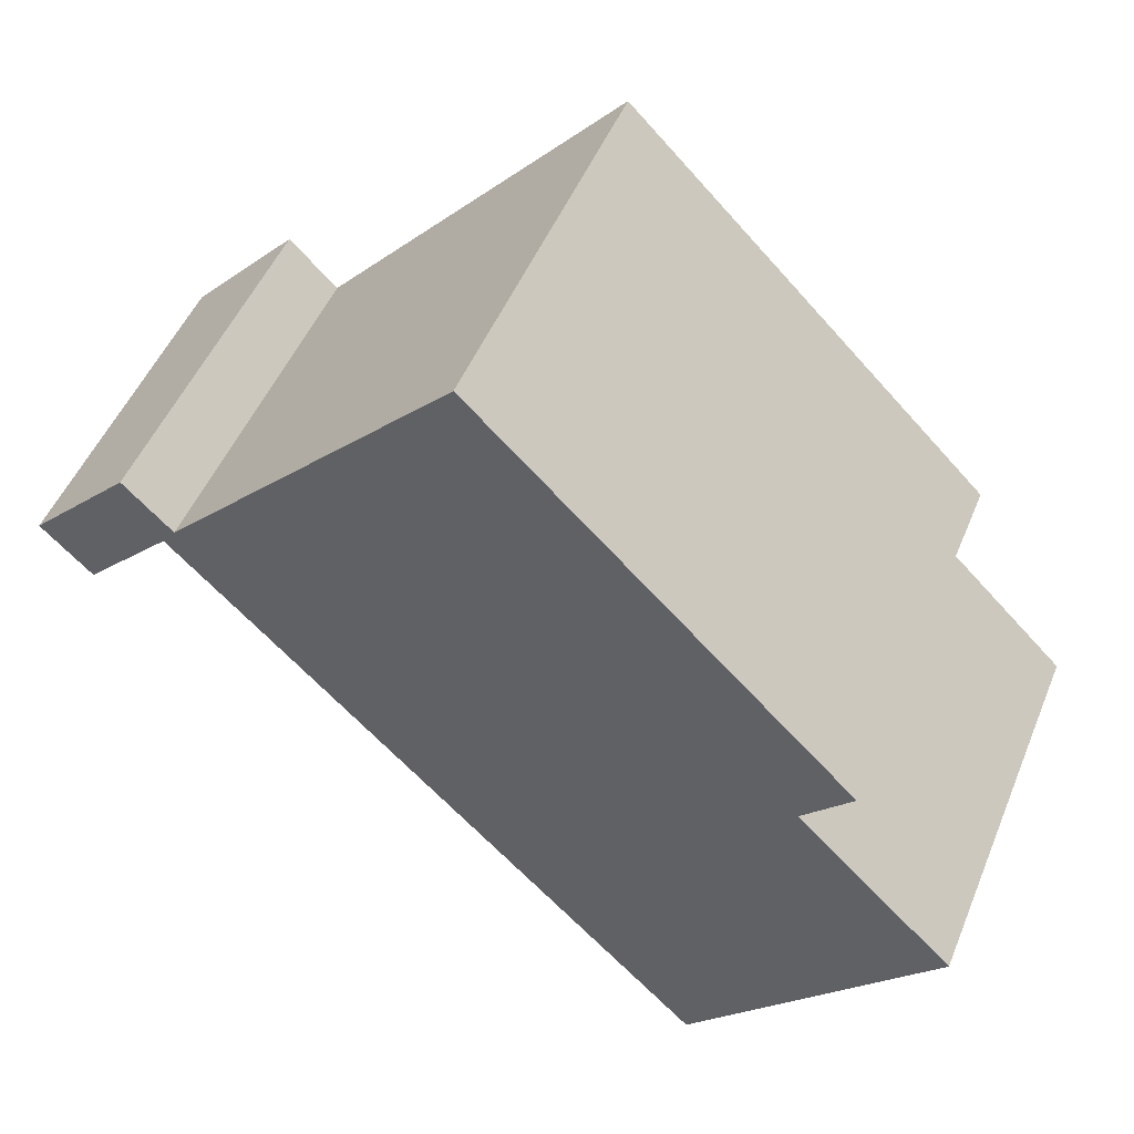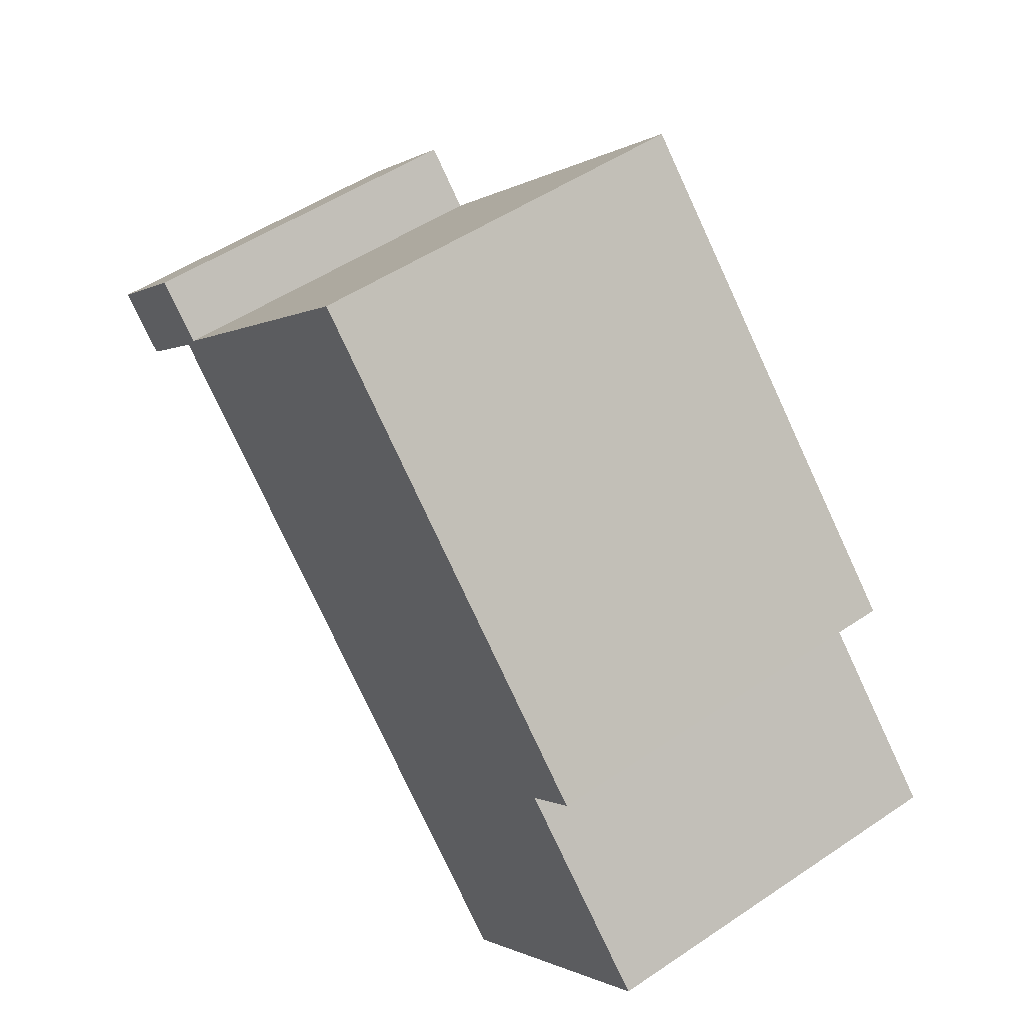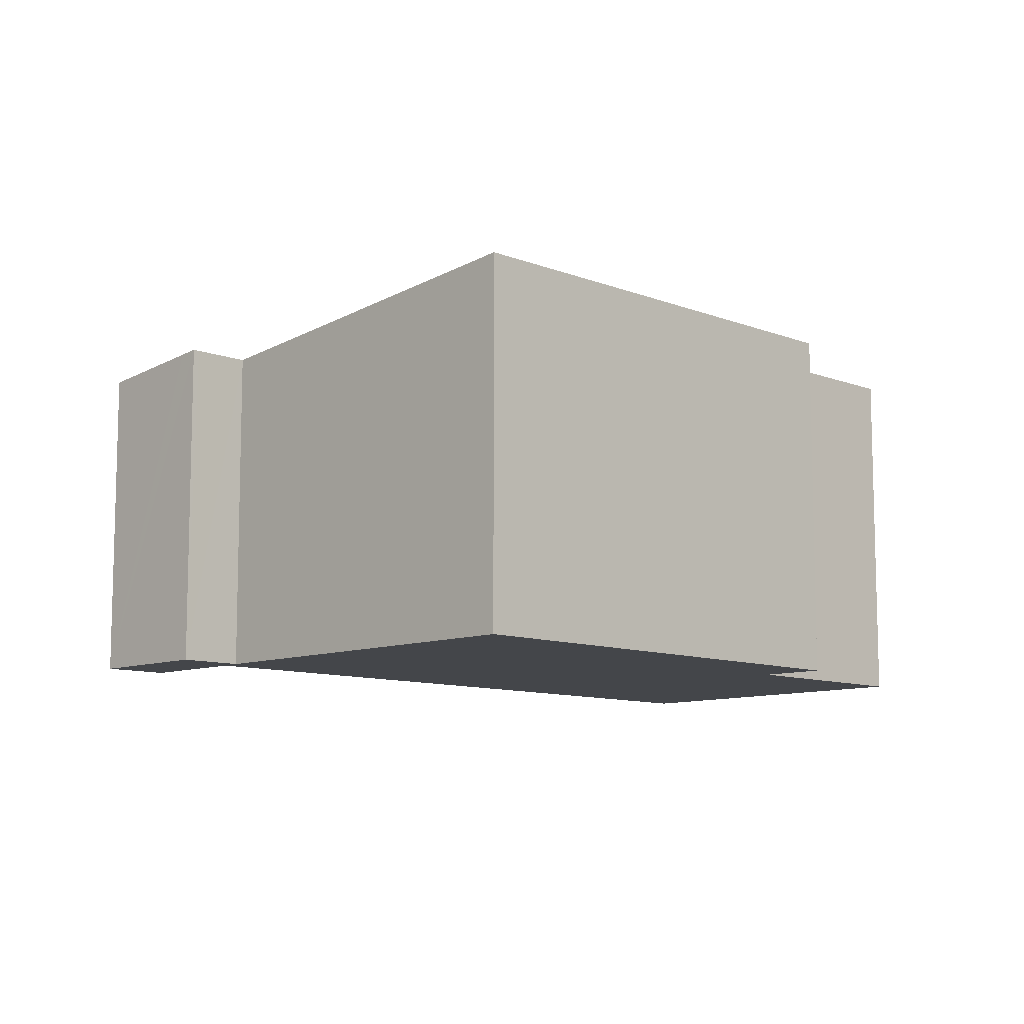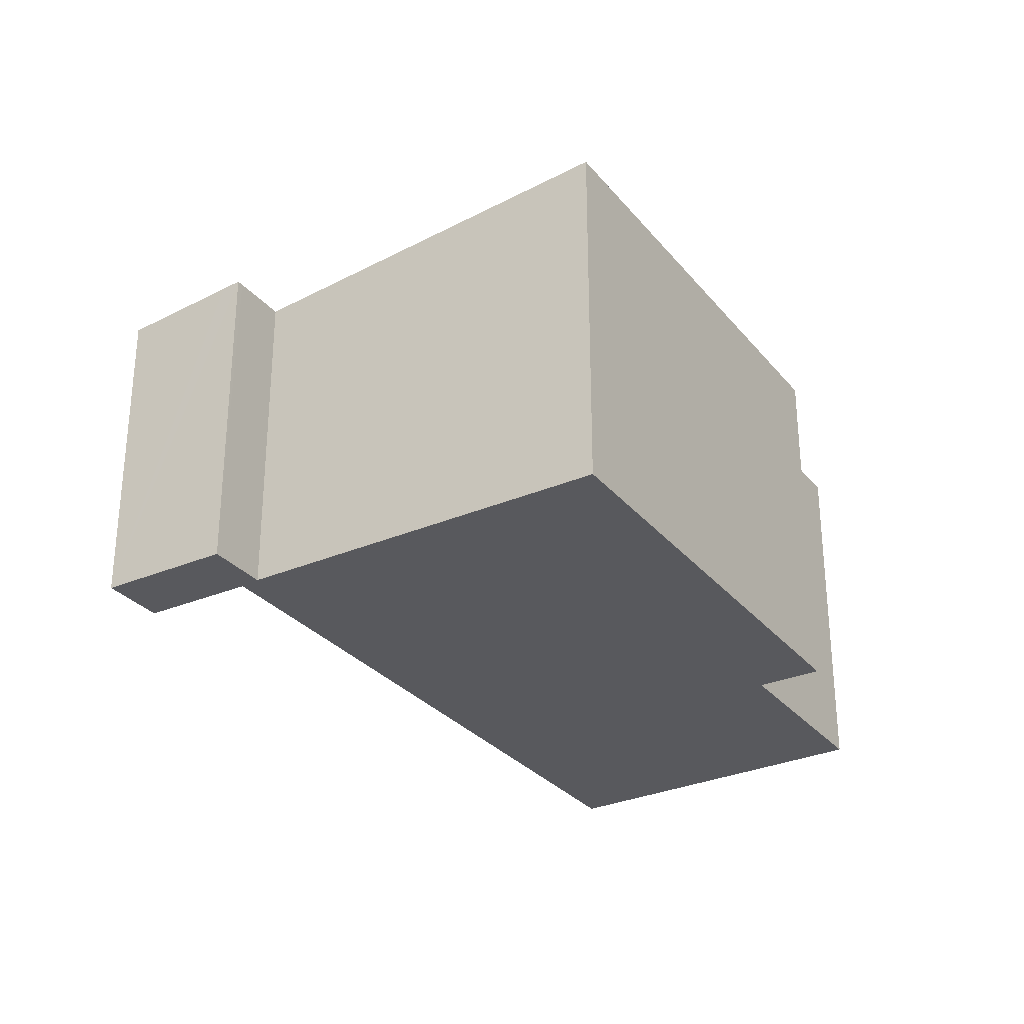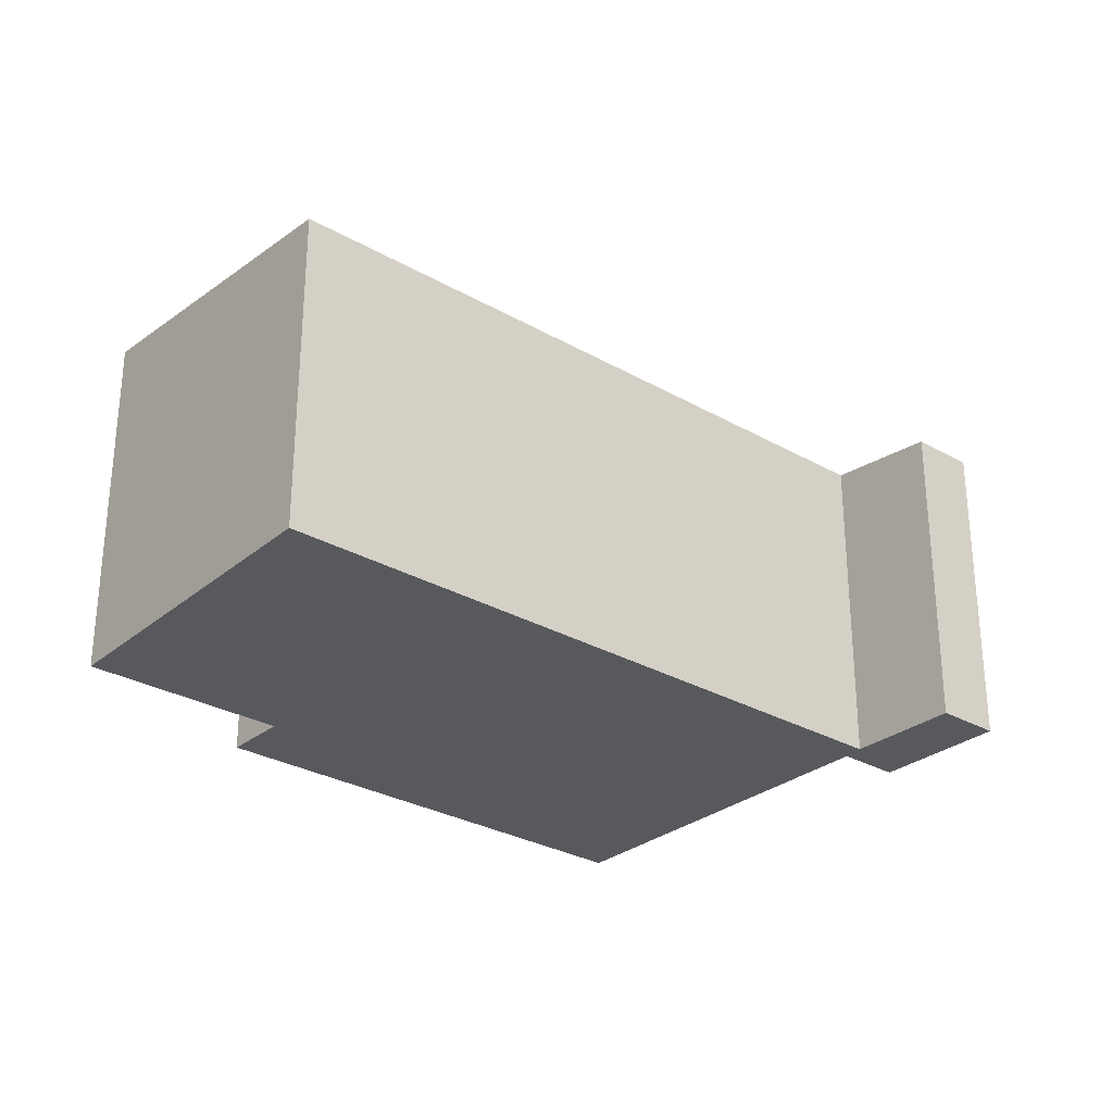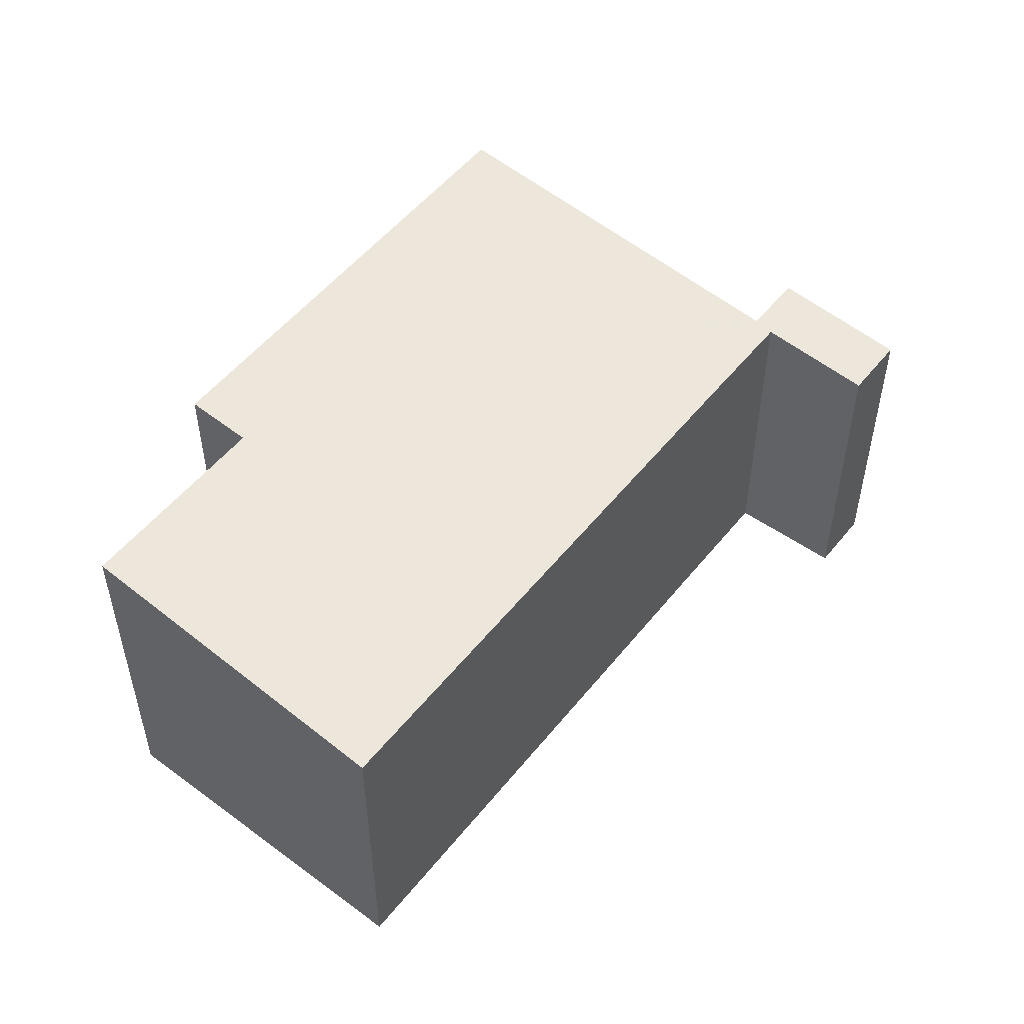
<metadata>
{"format":"obj","ext":"obj","renderer":"f3d","projection":"perspective","resolution":1024,"background":"white","views":[{"elev":49.6,"azim":22.0,"up":"+Z"},{"elev":51.2,"azim":53.7,"up":"+Z"},{"elev":-9.8,"azim":-0.2,"up":"+Y"},{"elev":-29.8,"azim":-13.5,"up":"+Y"},{"elev":-29.0,"azim":-175.7,"up":"+Y"},{"elev":52.1,"azim":172.1,"up":"+Y"}]}
</metadata>
<code>
v  9.012 7.813 6.911
v  3.03 7.027 1.099
v  8.854 7.813 7.068
v  12.48 7.812 3.461
v  12.64 7.811 3.3
v  2.757 6.985 0.746
v  4.521 6.986 -0.989
v  16.33 7.81 -0.37
v  6.687 6.986 -3.133
v  15.32 7.674 -1.396
v  7.601 6.985 -4.037
v  18.5 7.673 -4.547
v  10.41 6.985 -6.813
v  13.17 6.985 -9.545
v  13.48 6.985 -9.857
v  2.148 7.027 1.969
v  1.751 6.987 1.771
v  2.046 7.027 2.069
v  0 6.753 4.135e-16
v  1.154 6.772 -0.859
v  1.016 6.753 -0.997
v  13.48 6.036e-16 -9.857
v  13.17 5.845e-16 -9.545
v  10.41 4.172e-16 -6.813
v  7.601 2.472e-16 -4.037
v  6.687 1.918e-16 -3.133
v  4.521 6.056e-17 -0.989
v  2.757 -4.568e-17 0.746
v  1.016 6.105e-17 -0.997
v  0 0 0
v  1.154 5.26e-17 -0.859
v  16.33 2.266e-17 -0.37
v  15.32 8.548e-17 -1.396
v  18.5 2.784e-16 -4.547
v  2.046 -1.267e-16 2.069
v  1.751 -1.084e-16 1.771
v  8.854 -4.328e-16 7.068
v  3.03 -6.729e-17 1.099
v  2.148 -1.206e-16 1.969
v  9.012 -4.232e-16 6.911
v  12.48 -2.119e-16 3.461
v  12.64 -2.021e-16 3.3
g defaultobject
f 1 2 3
f 2 1 4
f 5 6 4
f 6 5 7
f 7 5 8
f 7 8 9
f 9 8 10
f 9 10 11
f 11 10 12
f 11 12 13
f 13 12 14
f 14 12 15
f 16 17 18
f 17 16 2
f 17 2 19
f 19 2 4
f 19 4 6
f 19 6 20
f 19 20 21
f 22 14 15
f 14 22 13
f 13 22 11
f 11 22 23
f 11 23 24
f 11 24 9
f 9 24 25
f 9 25 7
f 7 25 6
f 6 25 26
f 6 26 27
f 6 27 28
f 29 19 21
f 19 29 30
f 28 20 6
f 20 28 21
f 21 28 29
f 29 28 31
f 32 10 8
f 10 32 33
f 34 15 12
f 15 34 22
f 30 17 19
f 17 30 18
f 18 30 35
f 35 30 36
f 2 37 3
f 37 2 38
f 35 16 18
f 16 35 2
f 2 35 38
f 38 35 39
f 37 1 3
f 1 37 4
f 4 37 5
f 5 37 8
f 8 37 32
f 32 37 40
f 32 40 41
f 32 41 42
f 33 12 10
f 12 33 34
f 36 39 35
f 39 36 38
f 30 28 36
f 28 30 31
f 31 30 29
f 38 40 37
f 40 38 41
f 41 38 42
f 42 38 32
f 32 38 33
f 33 38 34
f 34 38 22
f 22 38 36
f 22 36 23
f 23 36 24
f 24 36 27
f 27 36 28
f 24 27 25
f 25 27 26

</code>
